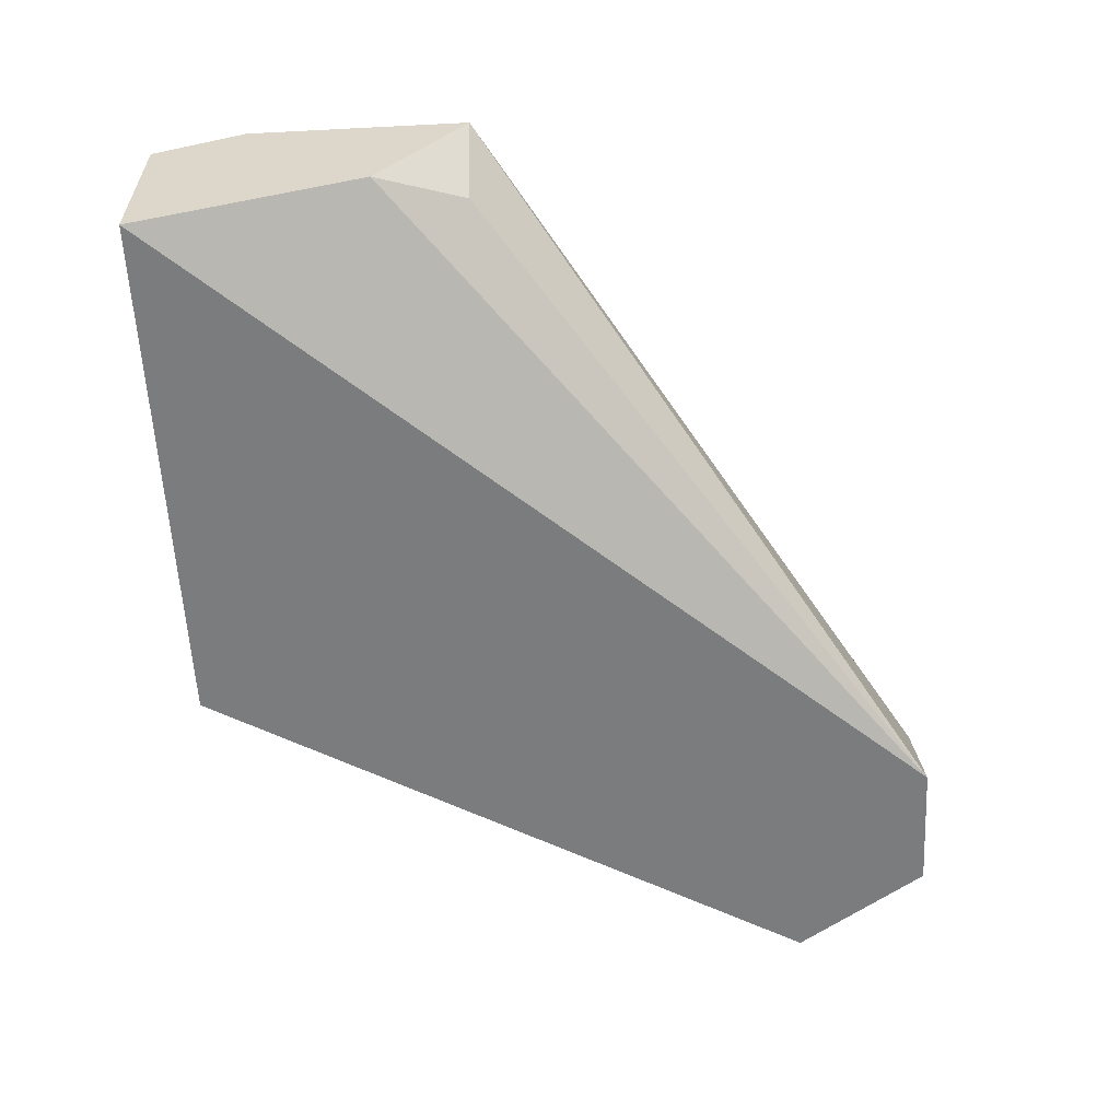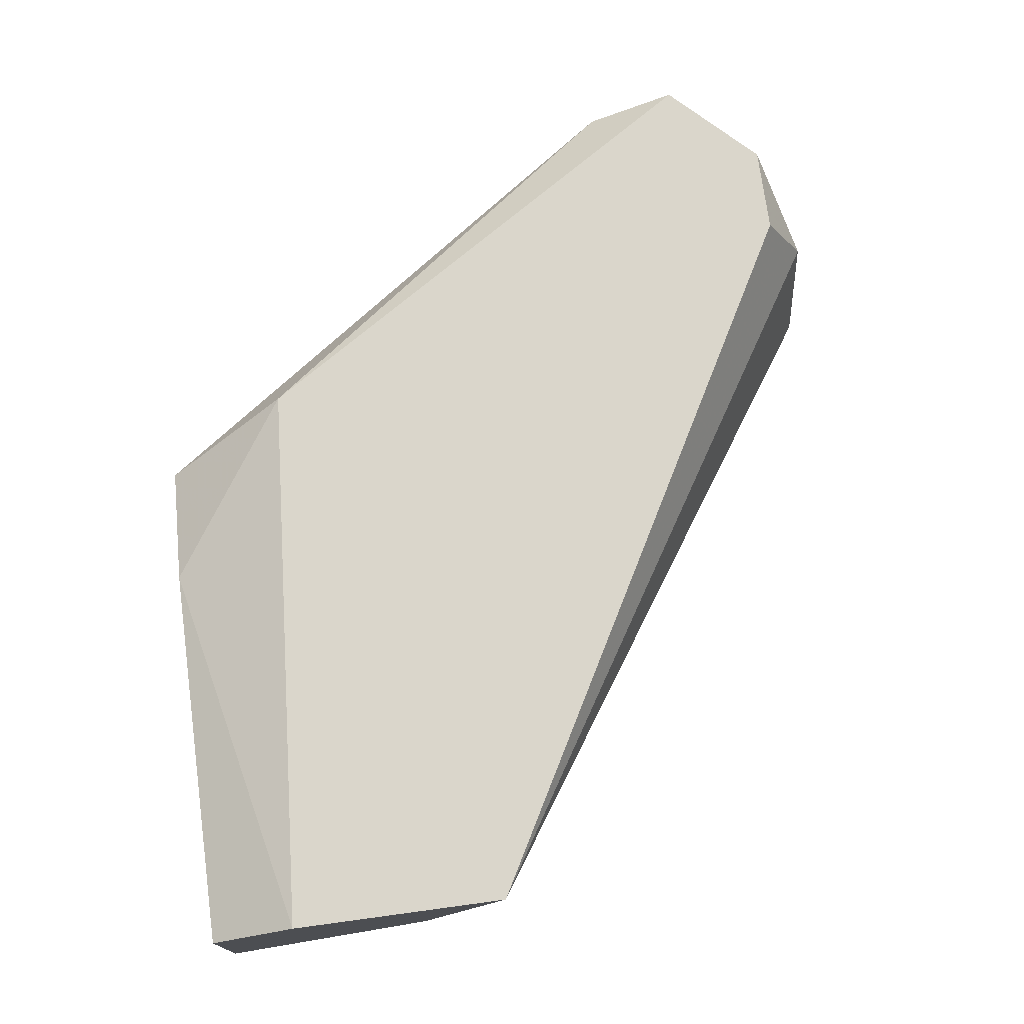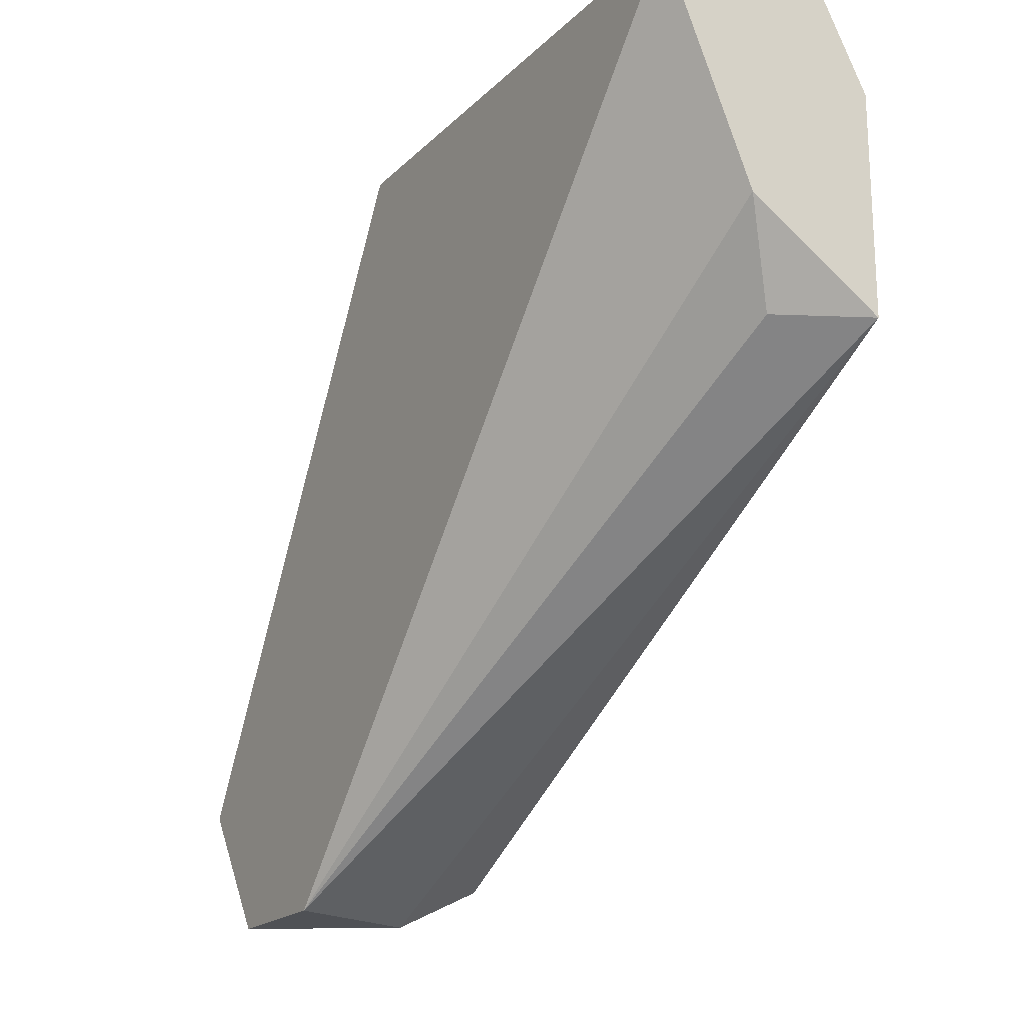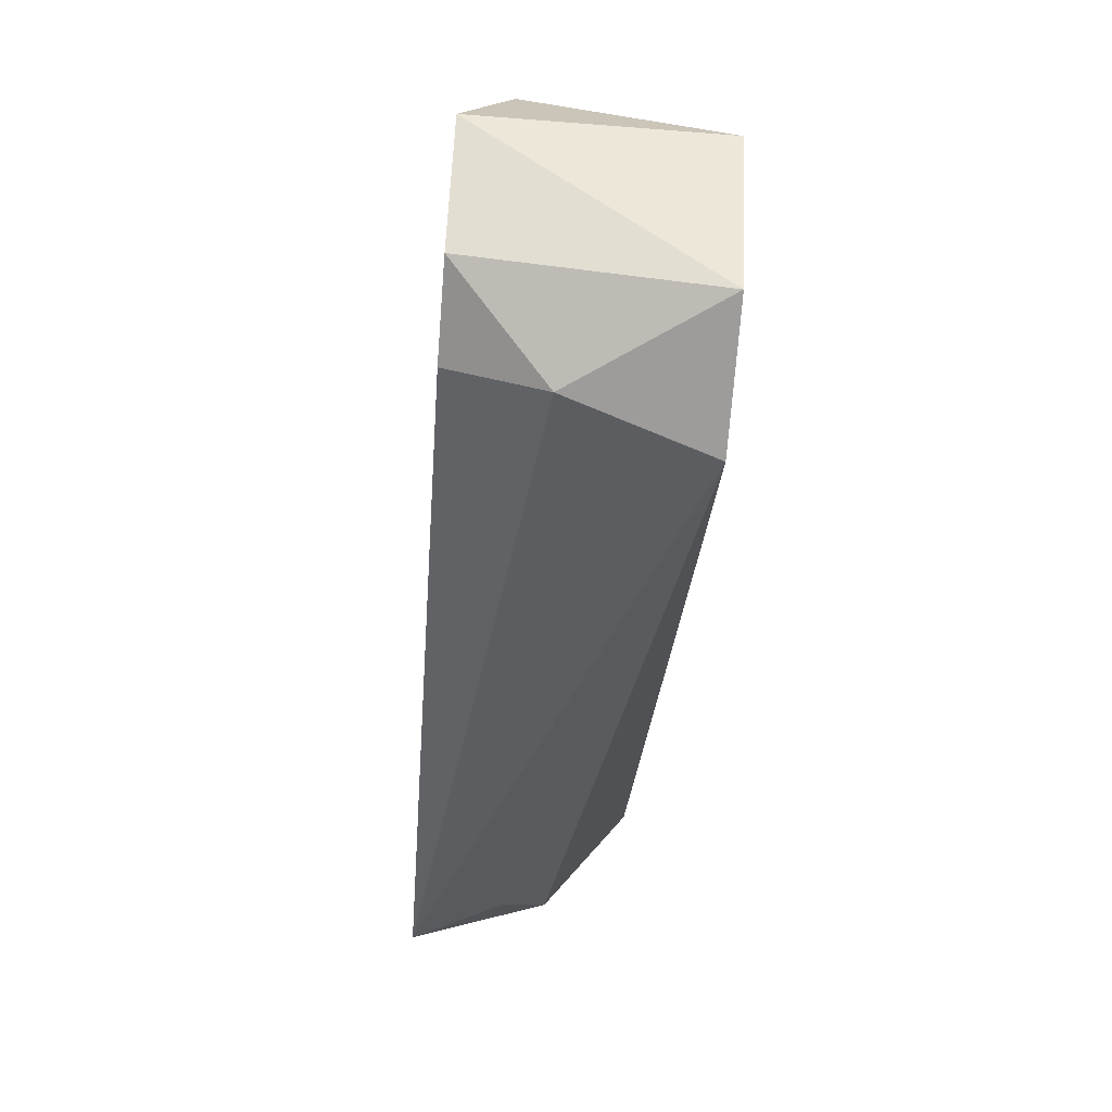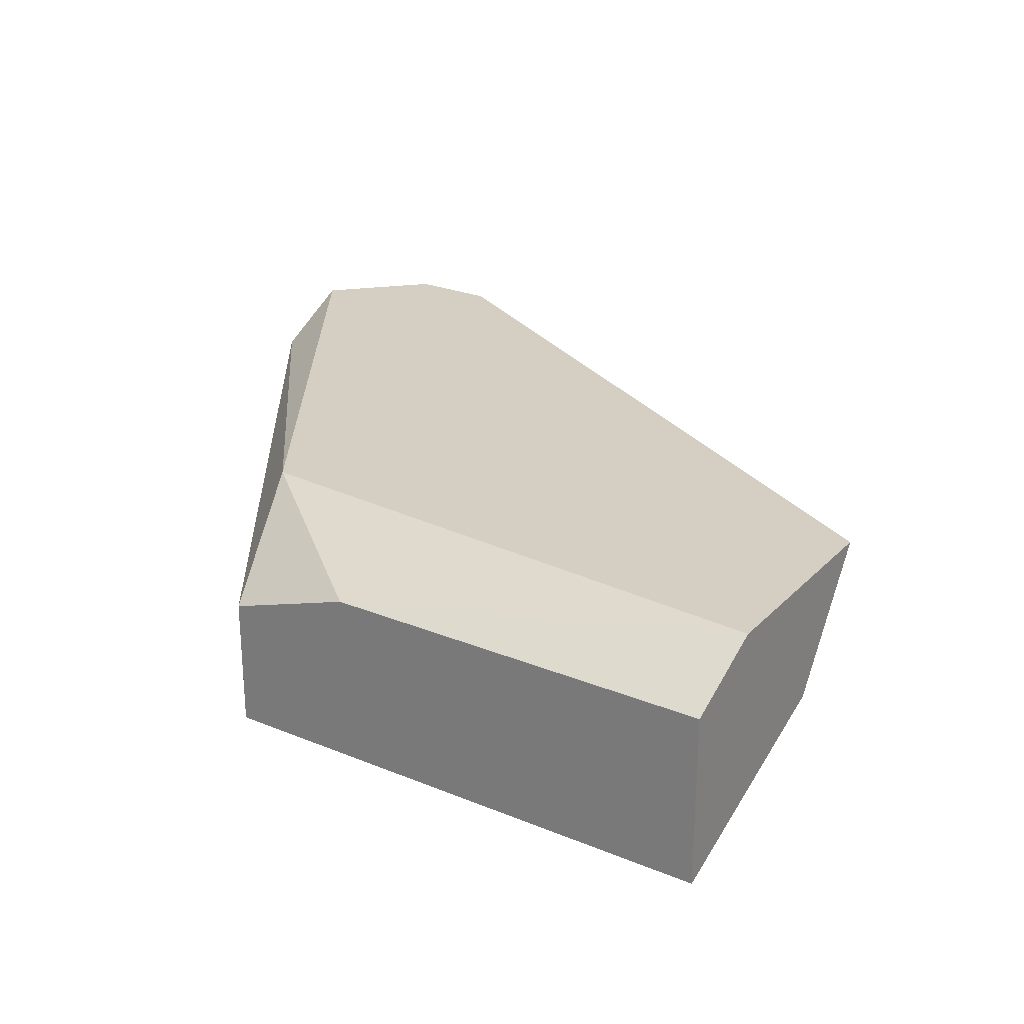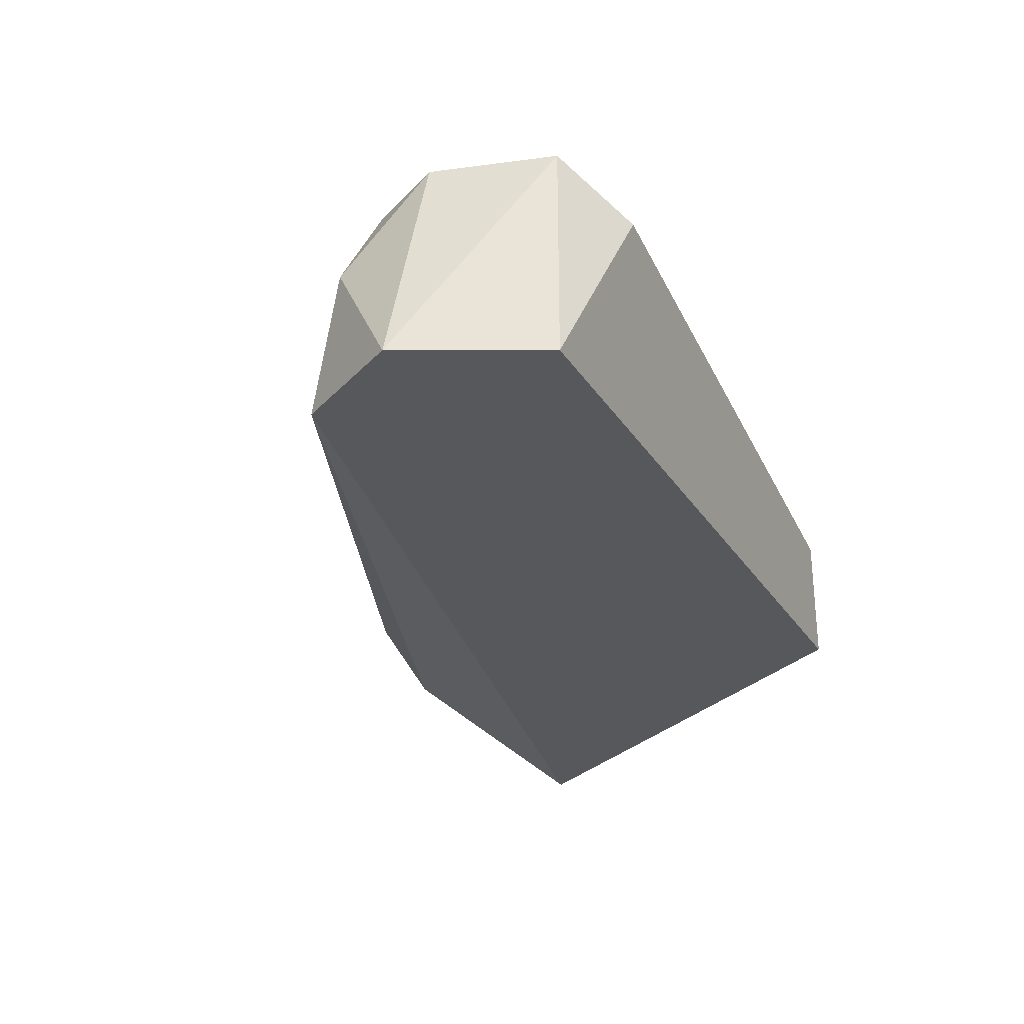
<metadata>
{"format":"obj","ext":"obj","renderer":"f3d","projection":"perspective","resolution":1024,"background":"white","views":[{"elev":-58.7,"azim":-87.0,"up":"+Z"},{"elev":74.1,"azim":-97.7,"up":"+Z"},{"elev":-19.5,"azim":-120.8,"up":"+Y"},{"elev":-70.0,"azim":85.6,"up":"+Y"},{"elev":25.8,"azim":-146.9,"up":"+Z"},{"elev":-28.8,"azim":56.3,"up":"+Z"}]}
</metadata>
<code>
v -0.03928 -0.01585 -0.0101
v -0.03928 -0.01827 -0.008895
v -0.03928 -0.01827 -0.01494
v -0.05257 -0.001342 -0.0101
v -0.0417 -0.02189 -0.01494
v -0.0417 -0.02068 -0.008895
v -0.04774 -0.004969 -0.008895
v -0.04412 -0.02189 -0.01131
v -0.04412 -0.02068 -0.008895
v -0.04532 -0.02189 -0.01494
v -0.04895 -0.001342 -0.01494
v -0.04895 -0.001342 -0.01131
v -0.06345 -0.009807 -0.008895
v -0.06345 -0.007387 -0.01252
v -0.06345 -0.003762 -0.008895
v -0.06345 -0.001342 -0.01494
v -0.06345 -0.001342 -0.0101
v -0.06224 -0.009807 -0.01131
f 17 15 4
f 6 7 15
f 5 16 11
f 16 12 11
f 12 7 1
f 11 12 1
f 16 5 10
f 15 16 13
f 6 15 13
f 18 10 13
f 5 11 3
f 11 1 3
f 12 16 17
f 16 15 17
f 5 6 8
f 10 5 8
f 13 10 8
f 7 6 2
f 6 5 2
f 1 7 2
f 5 3 2
f 3 1 2
f 10 18 14
f 16 10 14
f 18 13 14
f 13 16 14
f 6 13 9
f 8 6 9
f 13 8 9
f 7 12 4
f 15 7 4
f 12 17 4

</code>
